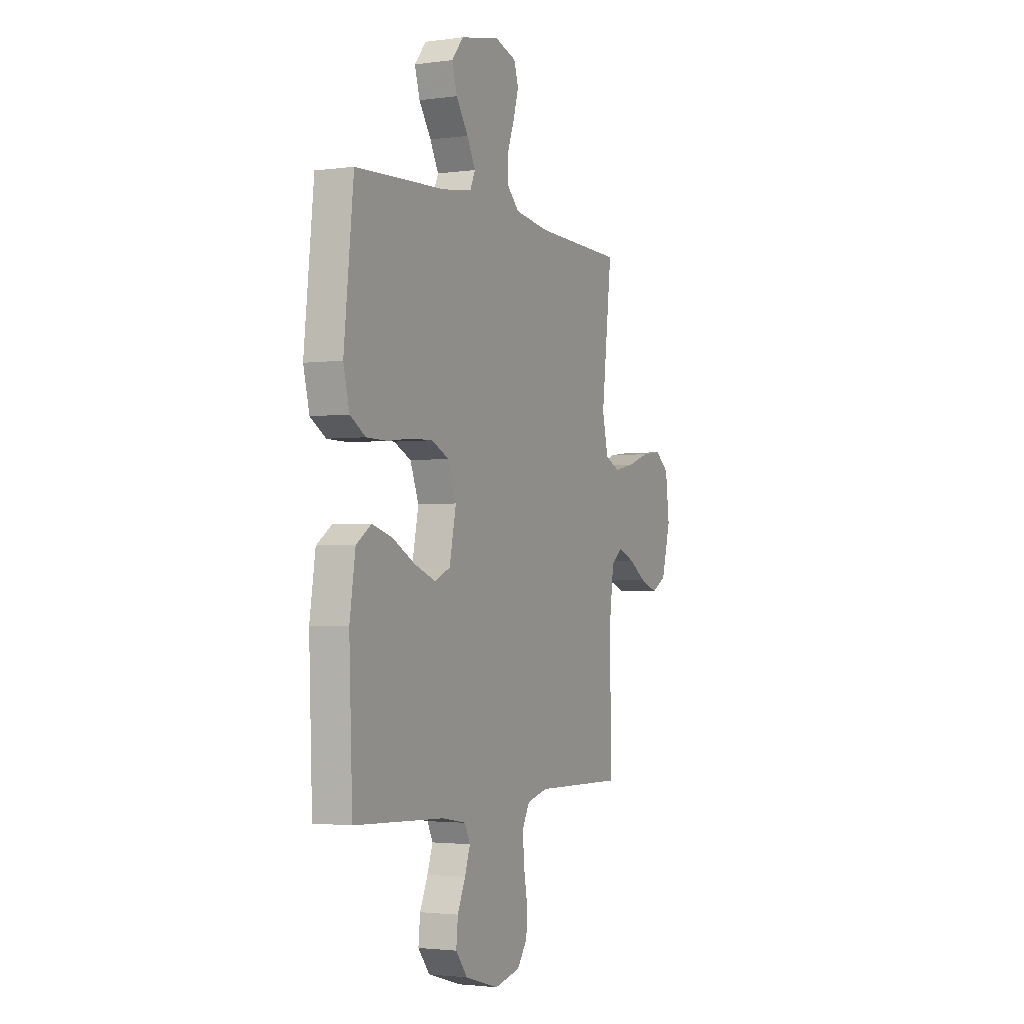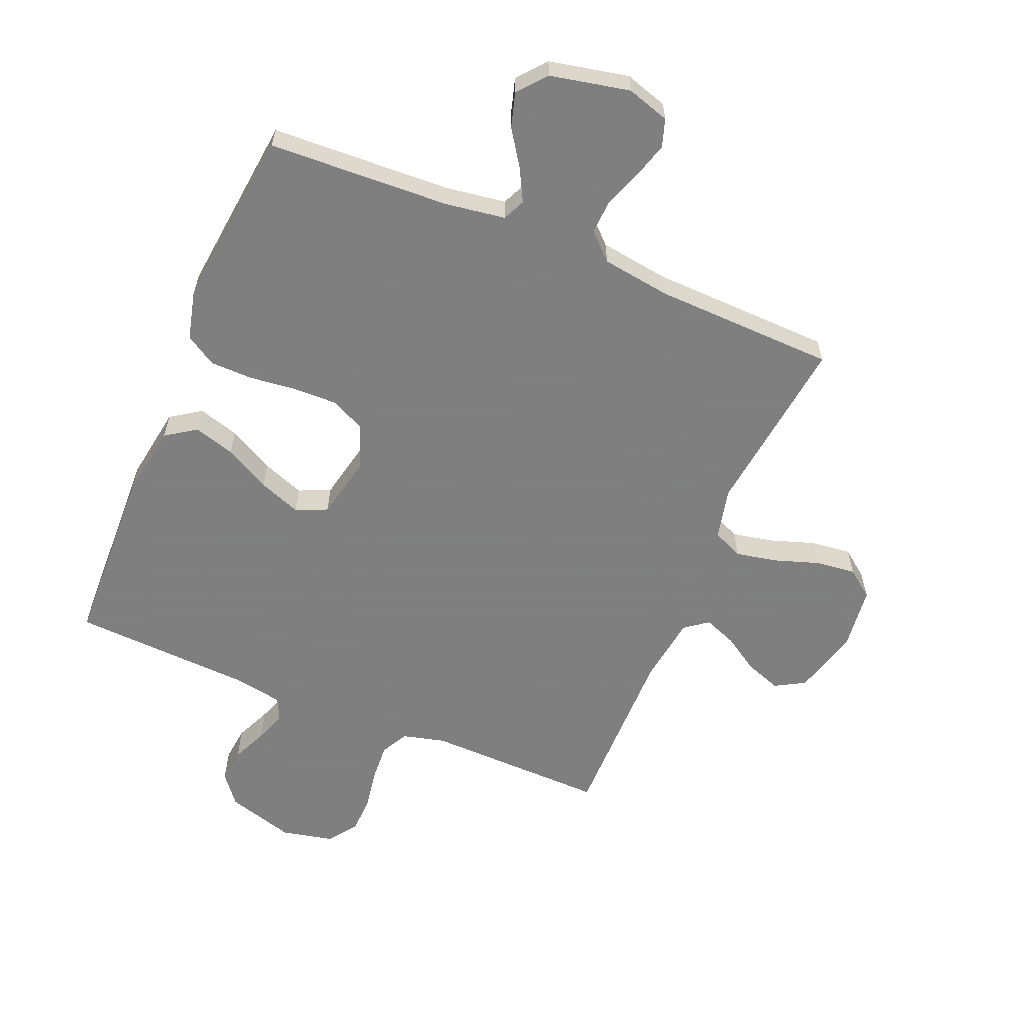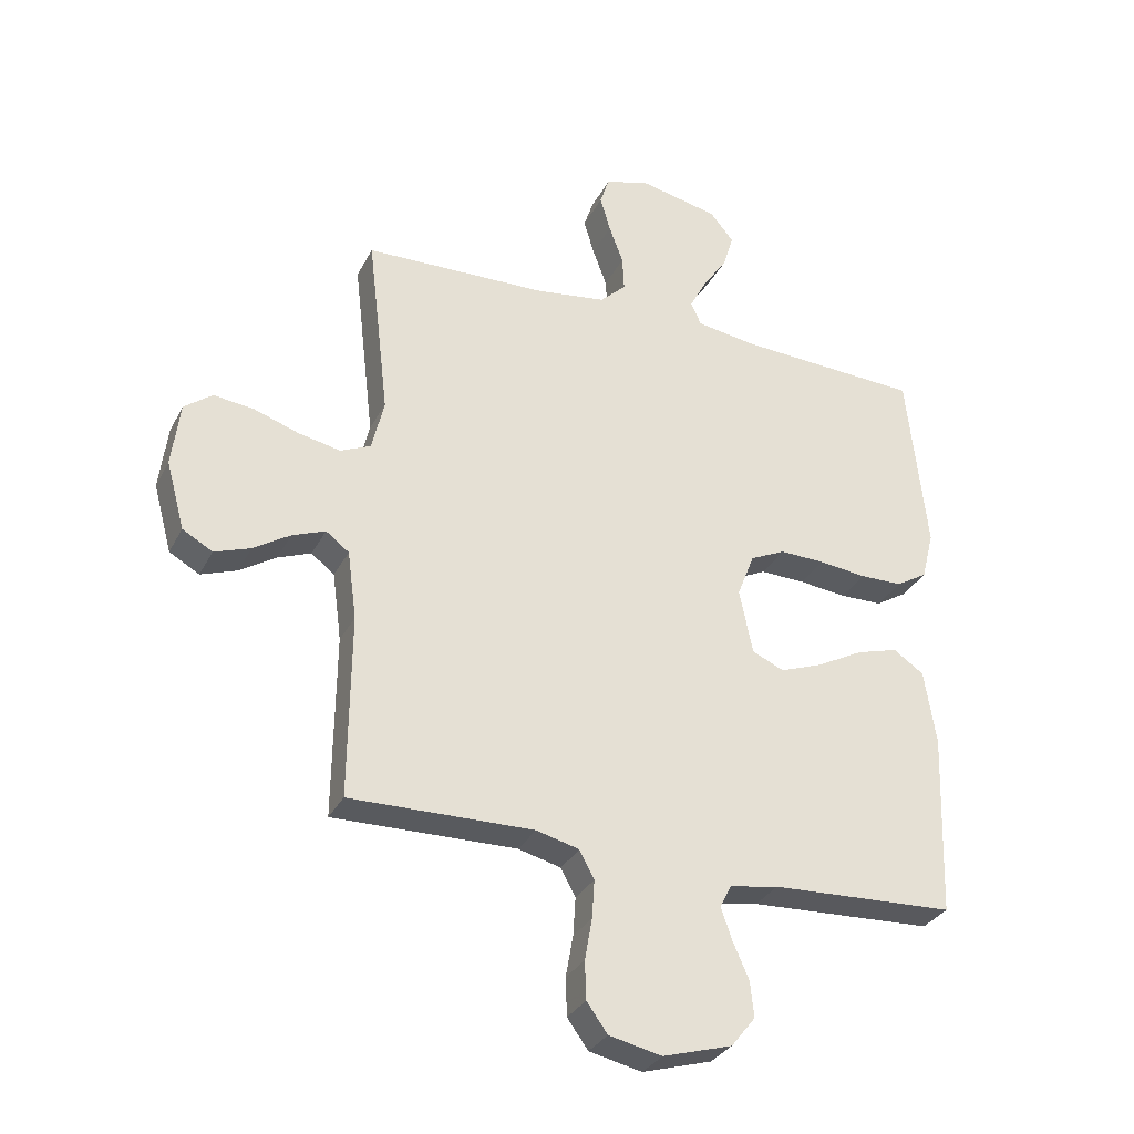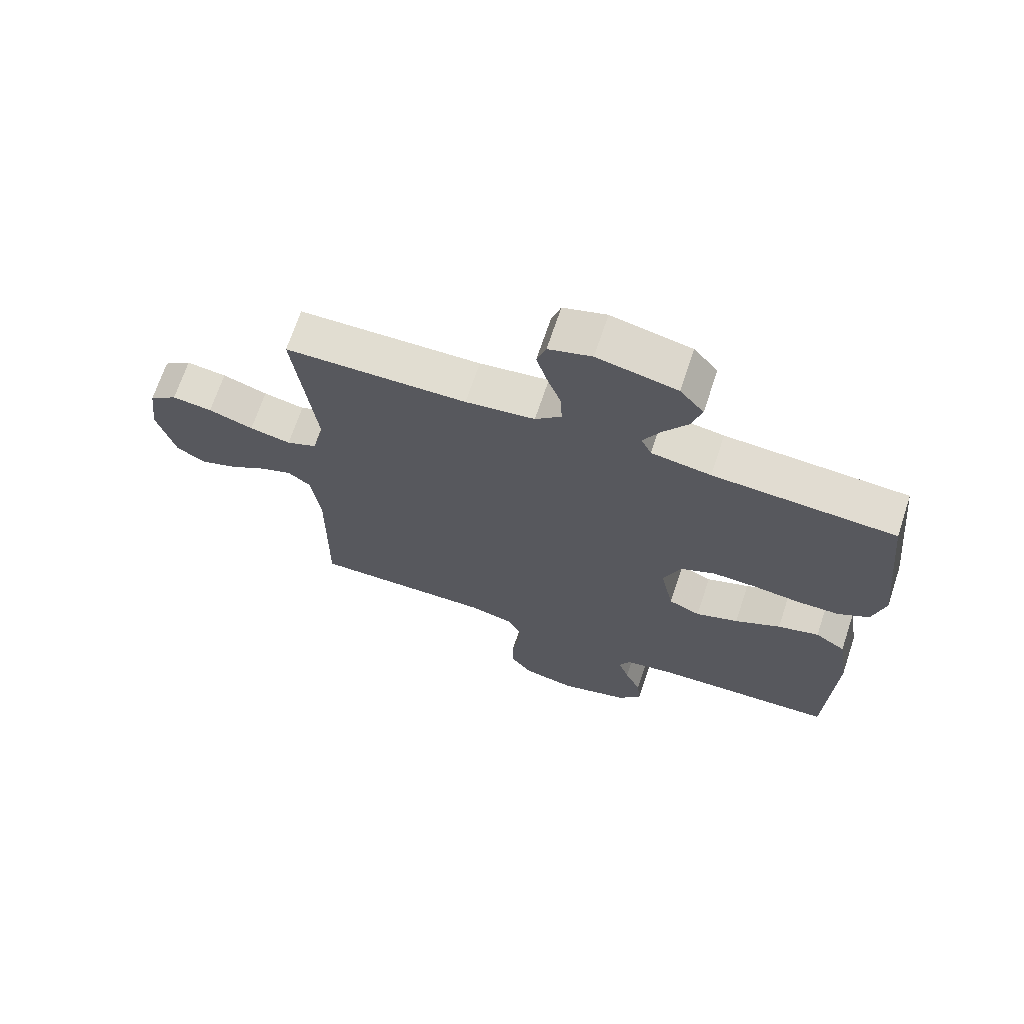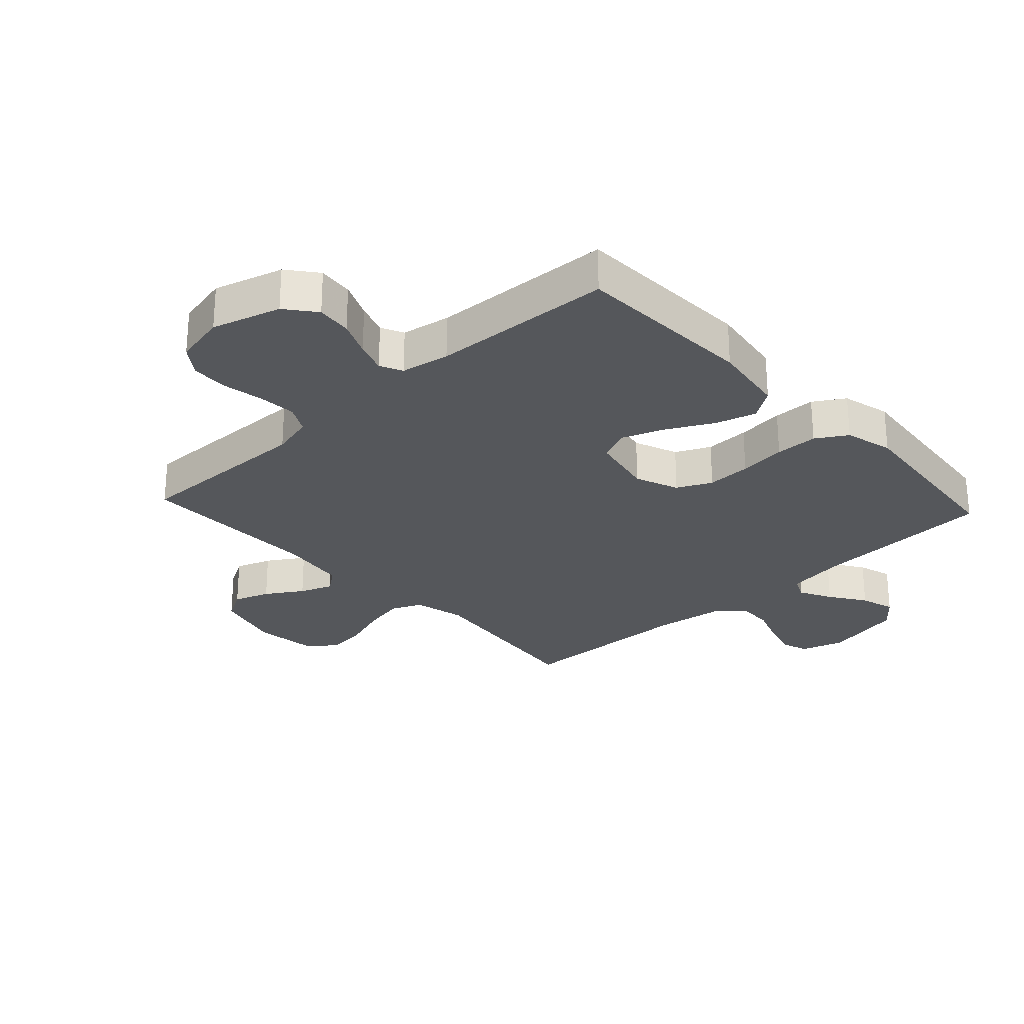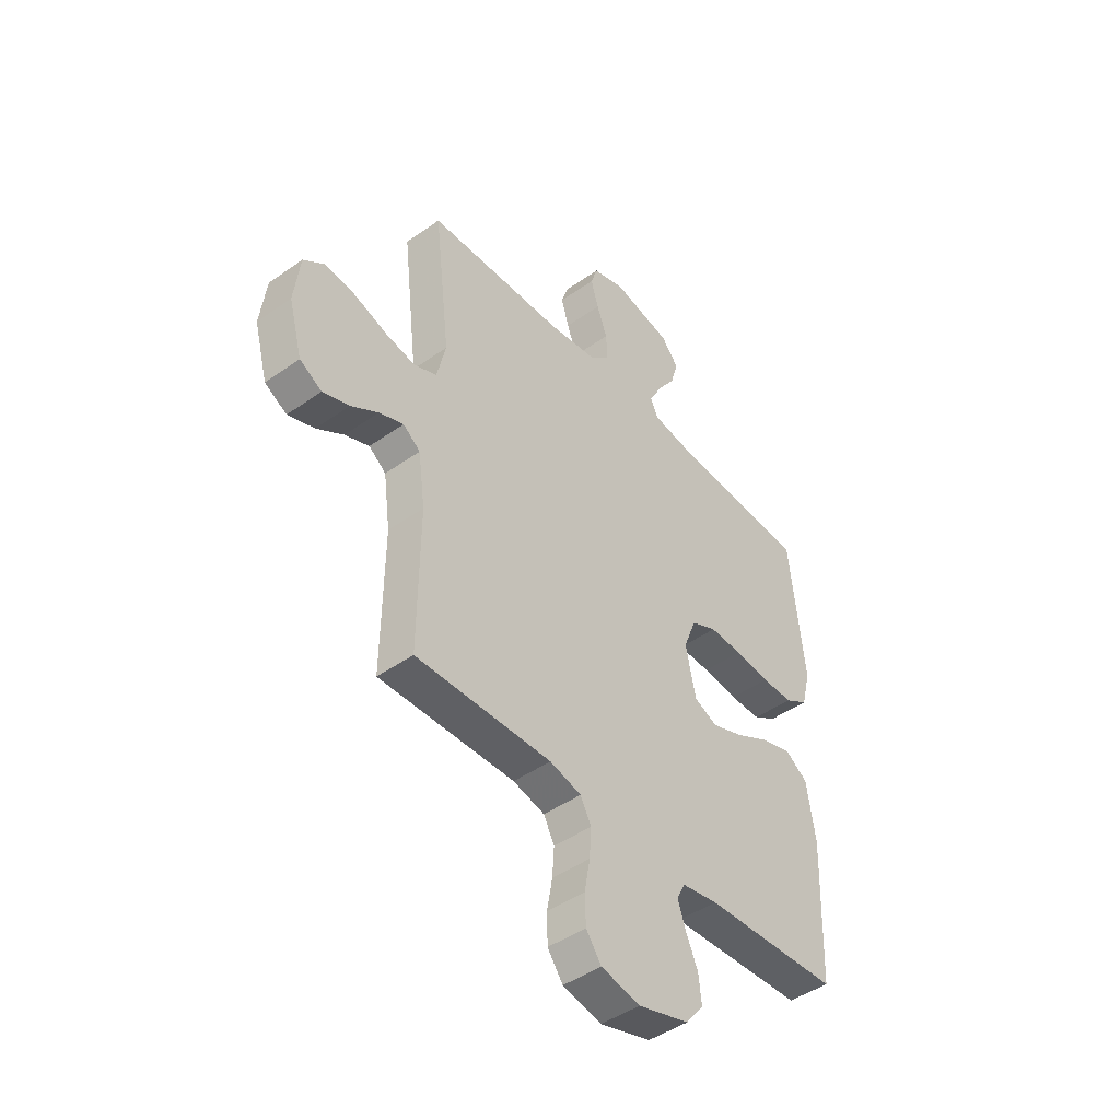
<metadata>
{"format":"obj","ext":"obj","renderer":"f3d","projection":"perspective","resolution":1024,"background":"white","views":[{"elev":-2.4,"azim":-64.6,"up":"+Z"},{"elev":-59.9,"azim":-22.8,"up":"+Y"},{"elev":-31.5,"azim":156.6,"up":"+Z"},{"elev":68.9,"azim":-161.6,"up":"+Z"},{"elev":-26.9,"azim":-137.2,"up":"+Y"},{"elev":-45.4,"azim":129.3,"up":"+Z"}]}
</metadata>
<code>
v 0.5 0.07 -0.5
v 0.2 0.07 -0.495
v 0.13 0.07 -0.513
v 0.106 0.07 -0.558
v 0.11 0.07 -0.62
v 0.122 0.07 -0.688
v 0.12 0.07 -0.75
v 0.086 0.07 -0.797
v 0 0.07 -0.816
v -0.113 0.07 -0.783
v -0.152 0.07 -0.734
v -0.146 0.07 -0.676
v -0.12 0.07 -0.617
v -0.102 0.07 -0.565
v -0.12 0.07 -0.528
v -0.2 0.07 -0.514
v -0.5 0.07 -0.5
v -0.511 0.07 -0.2
v -0.492 0.07 -0.077
v -0.442 0.07 -0.043
v -0.374 0.07 -0.063
v -0.299 0.07 -0.103
v -0.229 0.07 -0.129
v -0.177 0.07 -0.106
v -0.155 0.07 0
v -0.183 0.07 0.072
v -0.24 0.07 0.099
v -0.313 0.07 0.097
v -0.391 0.07 0.088
v -0.461 0.07 0.089
v -0.512 0.07 0.12
v -0.532 0.07 0.2
v -0.5 0.07 0.5
v -0.2 0.07 0.515
v -0.102 0.07 0.53
v -0.085 0.07 0.567
v -0.113 0.07 0.62
v -0.153 0.07 0.679
v -0.17 0.07 0.736
v -0.131 0.07 0.783
v 0 0.07 0.811
v 0.071 0.07 0.789
v 0.086 0.07 0.743
v 0.069 0.07 0.685
v 0.046 0.07 0.622
v 0.043 0.07 0.565
v 0.086 0.07 0.524
v 0.2 0.07 0.508
v 0.5 0.07 0.5
v 0.465 0.07 0.2
v 0.485 0.07 0.115
v 0.535 0.07 0.093
v 0.603 0.07 0.107
v 0.677 0.07 0.132
v 0.743 0.07 0.14
v 0.789 0.07 0.105
v 0.802 0.07 0
v 0.772 0.07 -0.111
v 0.723 0.07 -0.139
v 0.664 0.07 -0.118
v 0.604 0.07 -0.08
v 0.55 0.07 -0.059
v 0.512 0.07 -0.088
v 0.497 0.07 -0.2
v 0.5 0 -0.5
v 0.2 0 -0.495
v 0.13 0 -0.513
v 0.106 0 -0.558
v 0.11 0 -0.62
v 0.122 0 -0.688
v 0.12 0 -0.75
v 0.086 0 -0.797
v 0 0 -0.816
v -0.113 0 -0.783
v -0.152 0 -0.734
v -0.146 0 -0.676
v -0.12 0 -0.617
v -0.102 0 -0.565
v -0.12 0 -0.528
v -0.2 0 -0.514
v -0.5 0 -0.5
v -0.511 0 -0.2
v -0.492 0 -0.077
v -0.442 0 -0.043
v -0.374 0 -0.063
v -0.299 0 -0.103
v -0.229 0 -0.129
v -0.177 0 -0.106
v -0.155 0 0
v -0.183 0 0.072
v -0.24 0 0.099
v -0.313 0 0.097
v -0.391 0 0.088
v -0.461 0 0.089
v -0.512 0 0.12
v -0.532 0 0.2
v -0.5 0 0.5
v -0.2 0 0.515
v -0.102 0 0.53
v -0.085 0 0.567
v -0.113 0 0.62
v -0.153 0 0.679
v -0.17 0 0.736
v -0.131 0 0.783
v 0 0 0.811
v 0.071 0 0.789
v 0.086 0 0.743
v 0.069 0 0.685
v 0.046 0 0.622
v 0.043 0 0.565
v 0.086 0 0.524
v 0.2 0 0.508
v 0.5 0 0.5
v 0.465 0 0.2
v 0.485 0 0.115
v 0.535 0 0.093
v 0.603 0 0.107
v 0.677 0 0.132
v 0.743 0 0.14
v 0.789 0 0.105
v 0.802 0 0
v 0.772 0 -0.111
v 0.723 0 -0.139
v 0.664 0 -0.118
v 0.604 0 -0.08
v 0.55 0 -0.059
v 0.512 0 -0.088
v 0.497 0 -0.2
f 58 59 60 61
f 58 61 62
f 57 58 62
f 56 57 62
f 53 54 55 56
f 52 53 56 62
f 51 52 62 63
f 48 49 50
f 47 48 50 51
f 46 47 51 63
f 42 43 44 45
f 40 41 42 45
f 40 45 46
f 37 38 39 40
f 36 37 40 46
f 35 36 46 63
f 31 32 33 34
f 28 29 30 31
f 27 28 31 34
f 26 27 34 35
f 19 20 21 22
f 19 22 23
f 16 17 18 19
f 15 16 19 23
f 14 15 23 24
f 10 11 12 13
f 10 13 14
f 9 10 14
f 5 6 7 8
f 4 5 8 9
f 64 1 2
f 64 2 3
f 63 64 3
f 25 26 35 63
f 25 63 3
f 24 25 3 4
f 4 9 14 24
f 125 124 123 122
f 126 125 122
f 126 122 121
f 126 121 120
f 120 119 118 117
f 126 120 117 116
f 127 126 116 115
f 114 113 112
f 115 114 112 111
f 127 115 111 110
f 109 108 107 106
f 109 106 105 104
f 110 109 104
f 104 103 102 101
f 110 104 101 100
f 127 110 100 99
f 98 97 96 95
f 95 94 93 92
f 98 95 92 91
f 99 98 91 90
f 86 85 84 83
f 87 86 83
f 83 82 81 80
f 87 83 80 79
f 88 87 79 78
f 77 76 75 74
f 78 77 74
f 78 74 73
f 72 71 70 69
f 73 72 69 68
f 66 65 128
f 67 66 128
f 67 128 127
f 127 99 90 89
f 67 127 89
f 68 67 89 88
f 88 78 73 68
f 1 65 66 2
f 2 66 67 3
f 3 67 68 4
f 4 68 69 5
f 5 69 70 6
f 6 70 71 7
f 7 71 72 8
f 8 72 73 9
f 9 73 74 10
f 10 74 75 11
f 11 75 76 12
f 12 76 77 13
f 13 77 78 14
f 14 78 79 15
f 15 79 80 16
f 16 80 81 17
f 17 81 82 18
f 18 82 83 19
f 19 83 84 20
f 20 84 85 21
f 21 85 86 22
f 22 86 87 23
f 23 87 88 24
f 24 88 89 25
f 25 89 90 26
f 26 90 91 27
f 27 91 92 28
f 28 92 93 29
f 29 93 94 30
f 30 94 95 31
f 31 95 96 32
f 32 96 97 33
f 33 97 98 34
f 34 98 99 35
f 35 99 100 36
f 36 100 101 37
f 37 101 102 38
f 38 102 103 39
f 39 103 104 40
f 40 104 105 41
f 41 105 106 42
f 42 106 107 43
f 43 107 108 44
f 44 108 109 45
f 45 109 110 46
f 46 110 111 47
f 47 111 112 48
f 48 112 113 49
f 49 113 114 50
f 50 114 115 51
f 51 115 116 52
f 52 116 117 53
f 53 117 118 54
f 54 118 119 55
f 55 119 120 56
f 56 120 121 57
f 57 121 122 58
f 58 122 123 59
f 59 123 124 60
f 60 124 125 61
f 61 125 126 62
f 62 126 127 63
f 63 127 128 64
f 64 128 65 1

</code>
